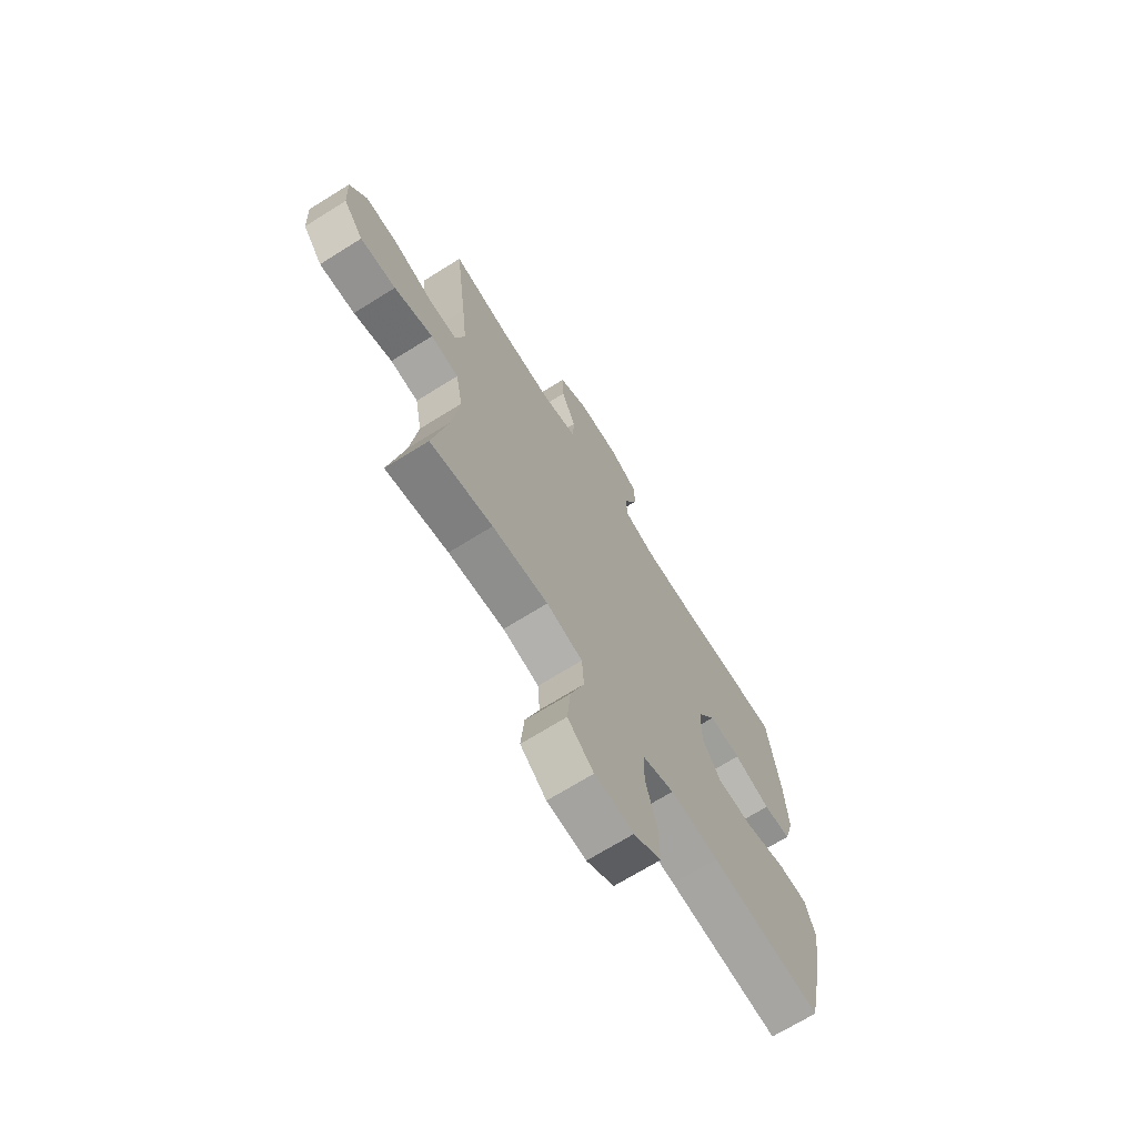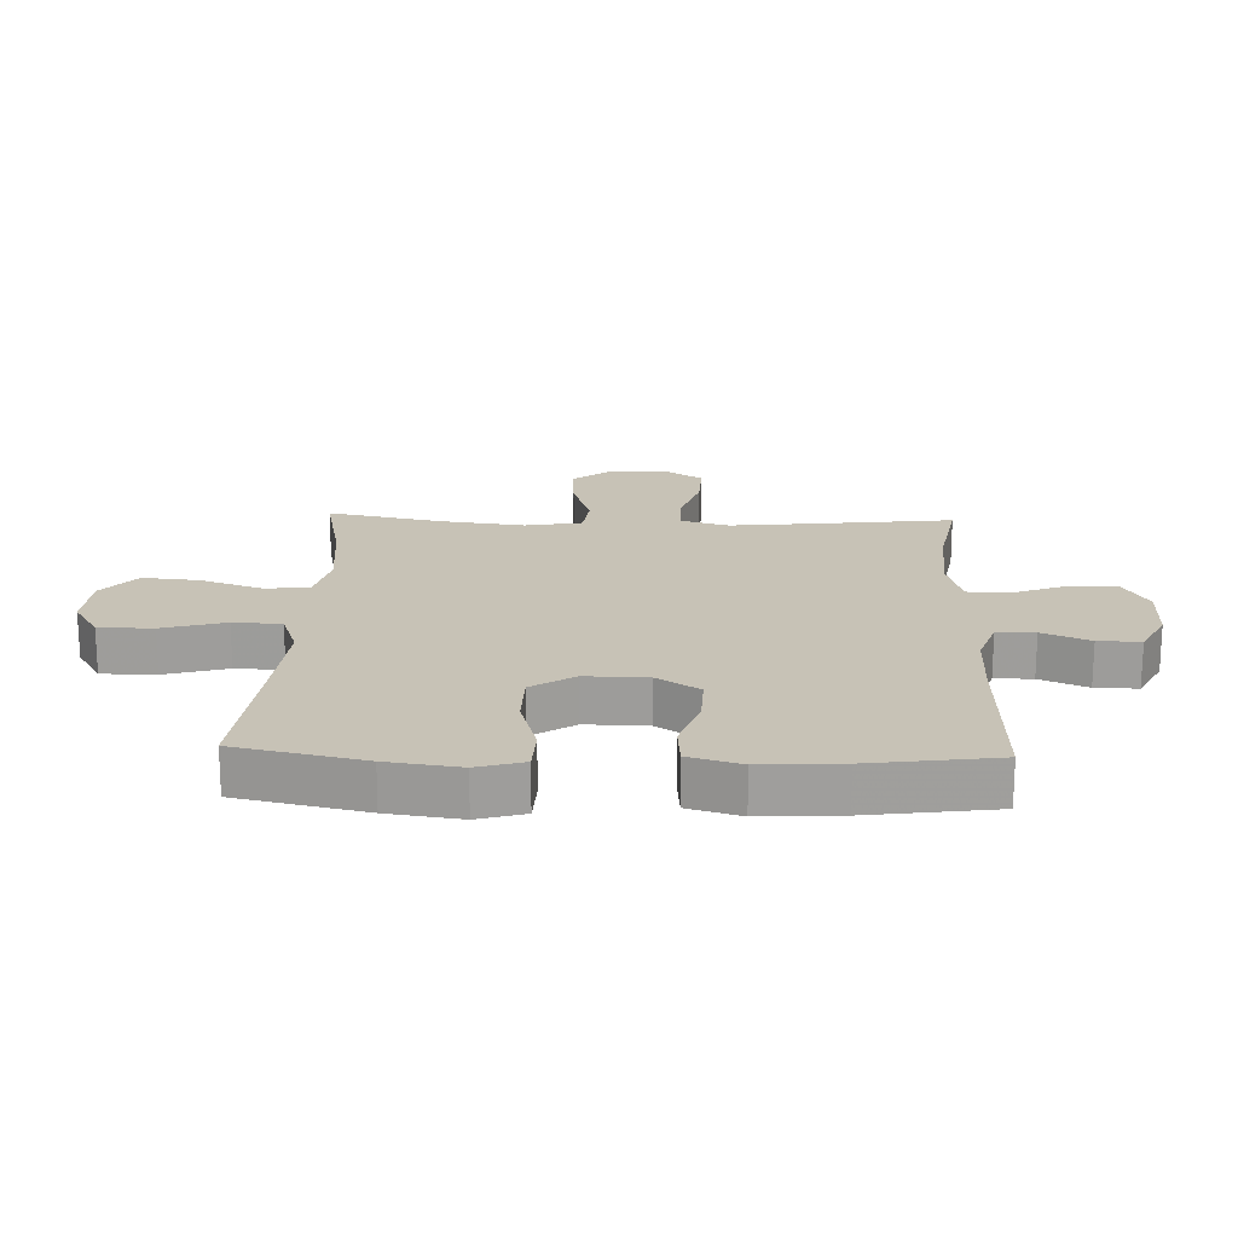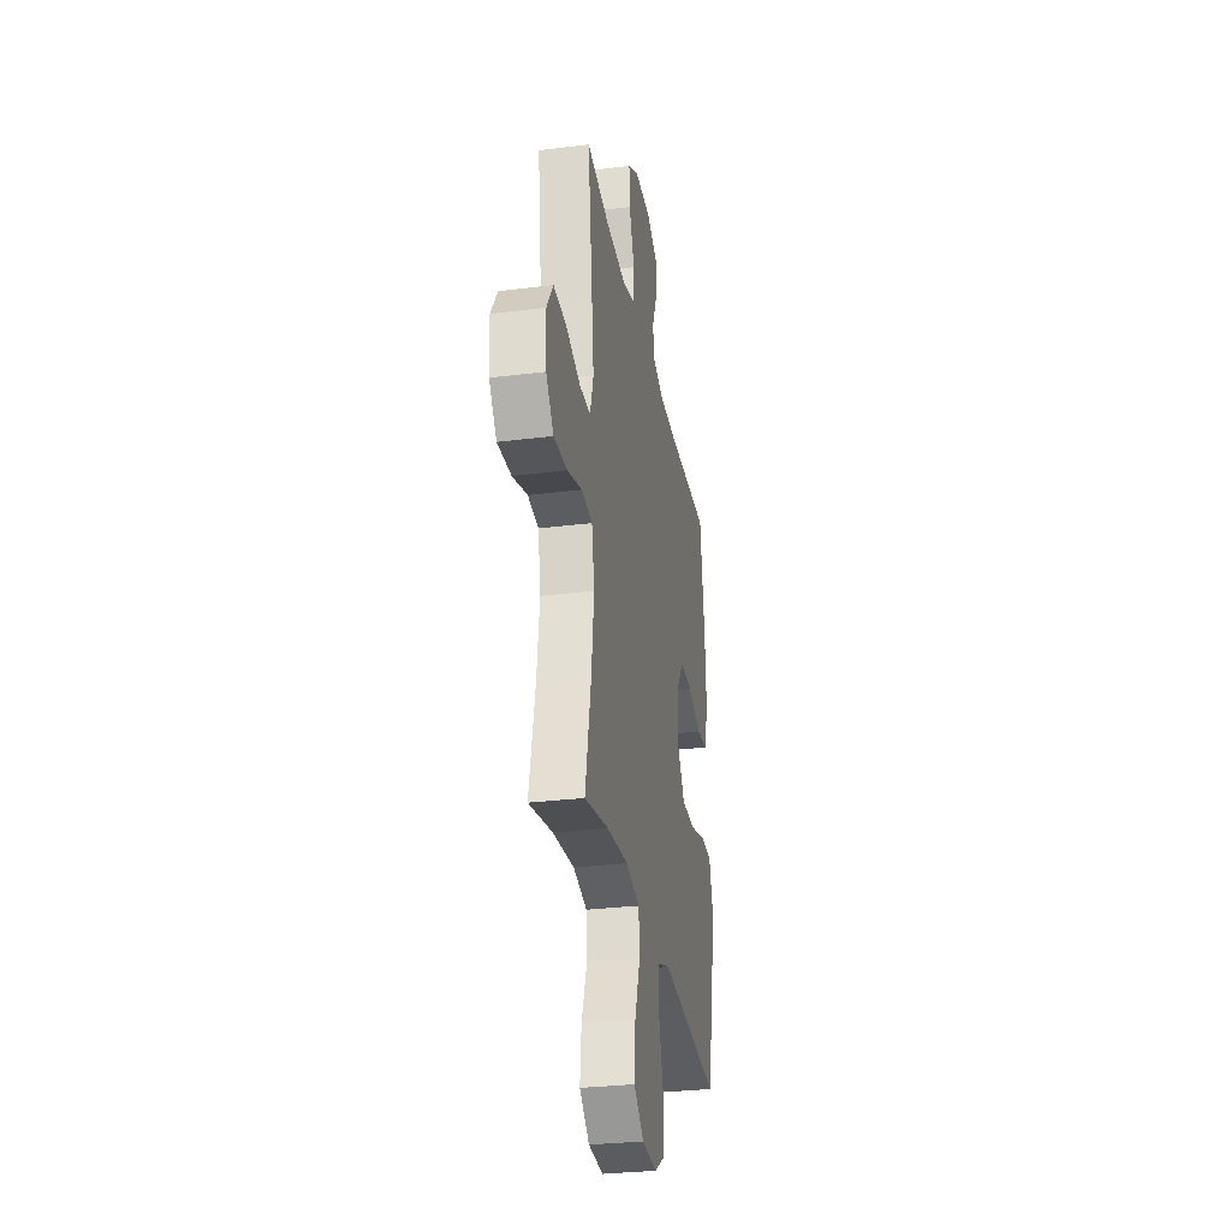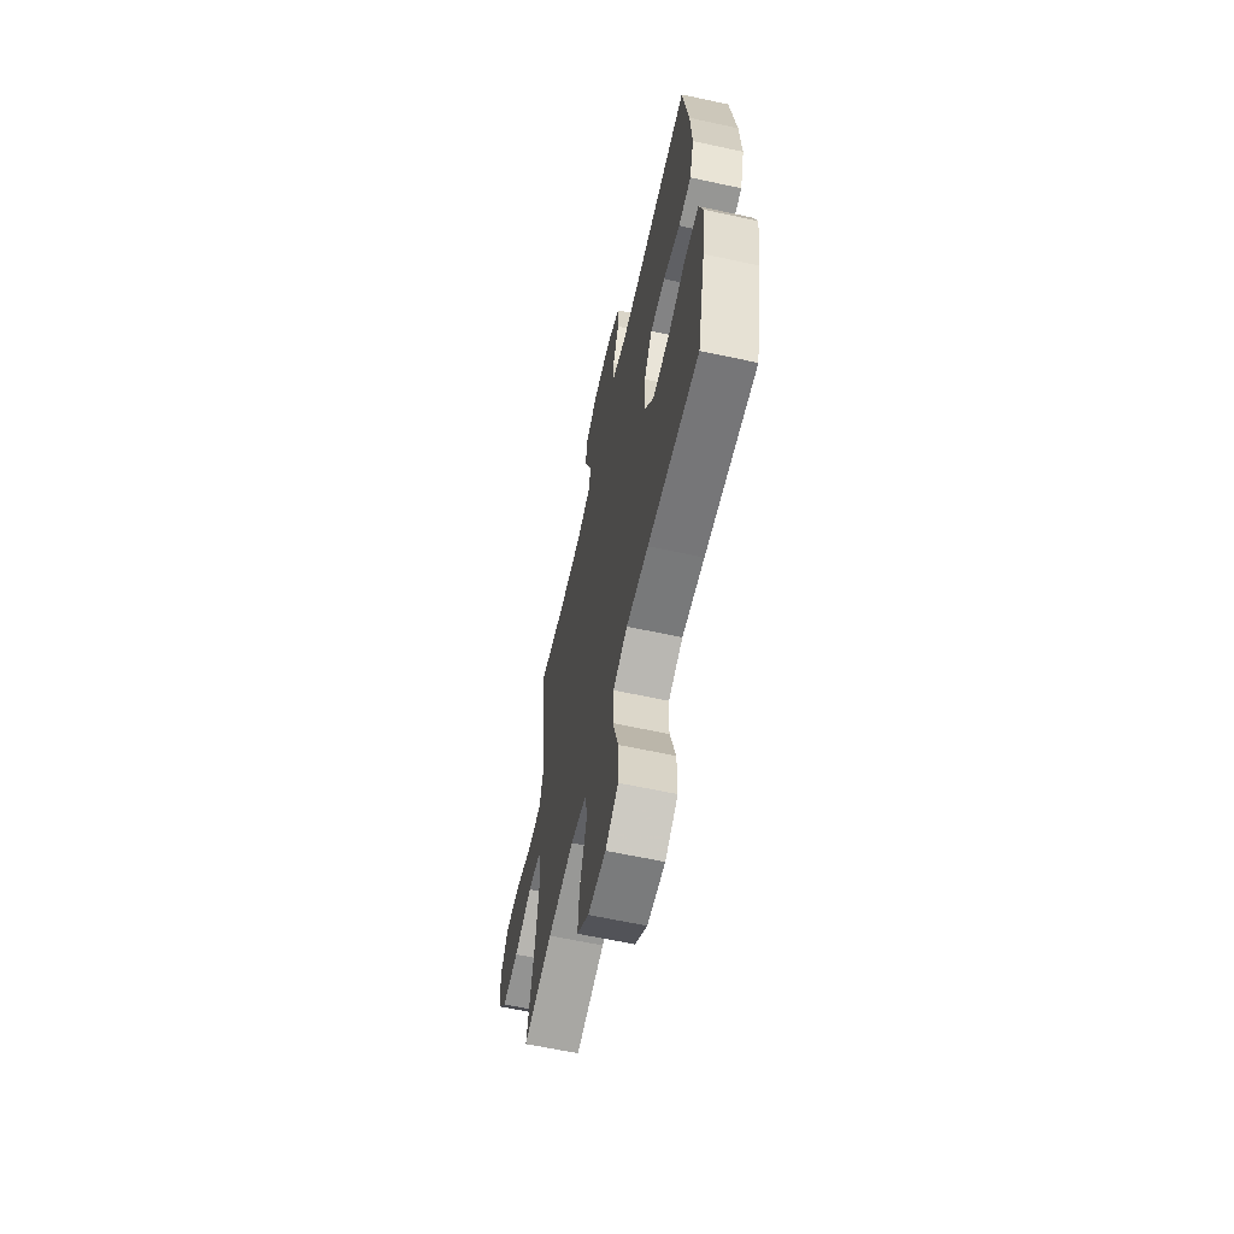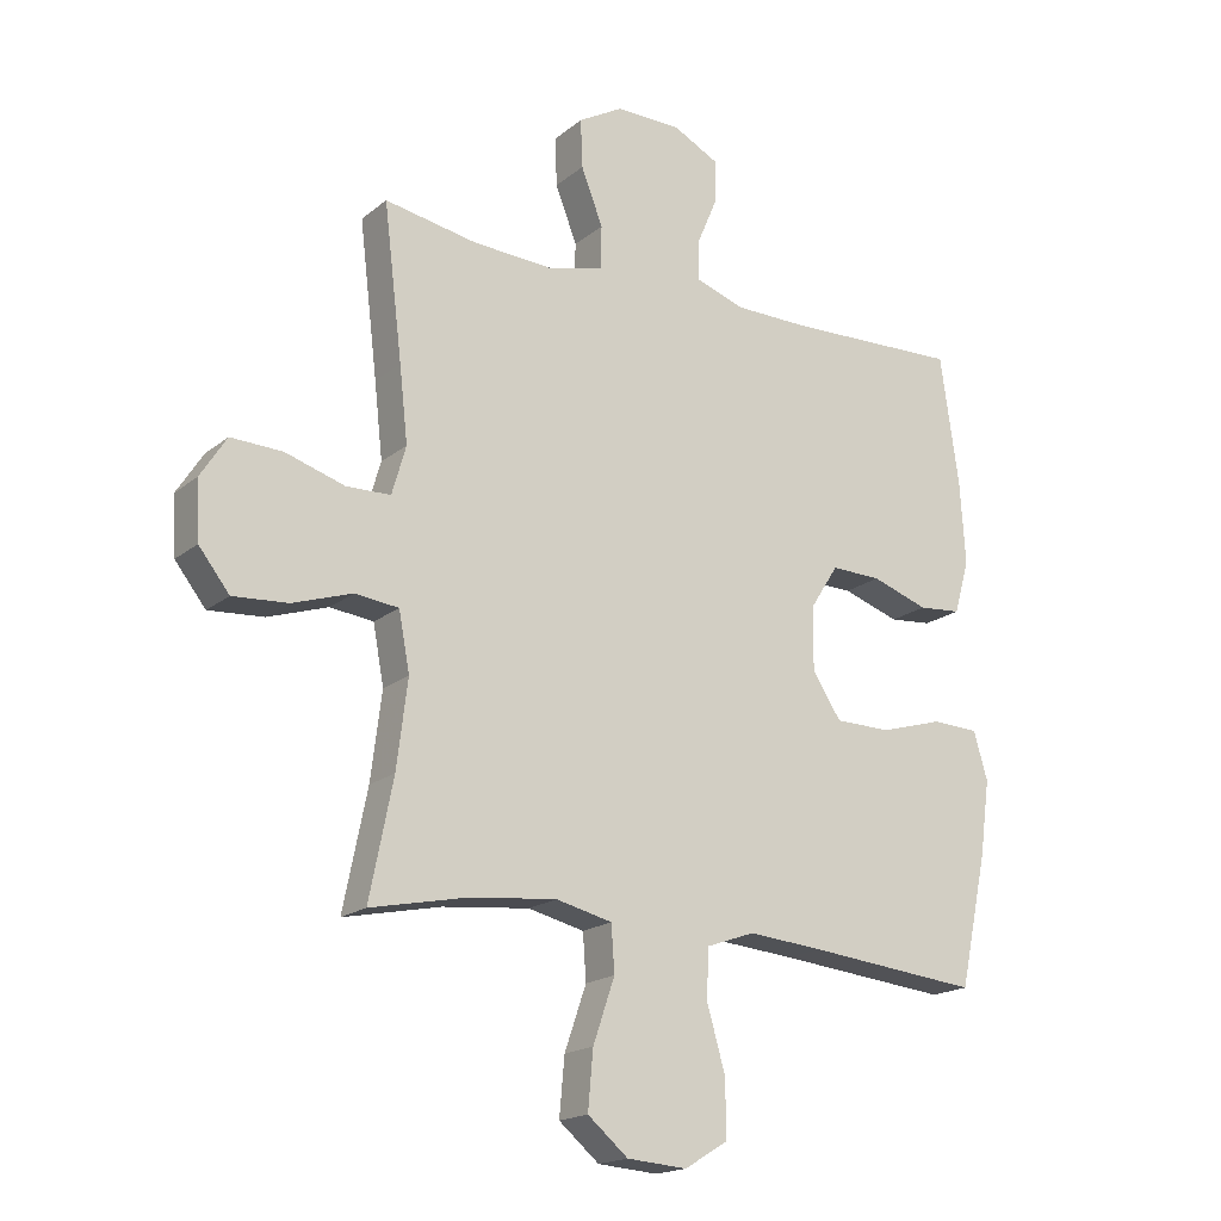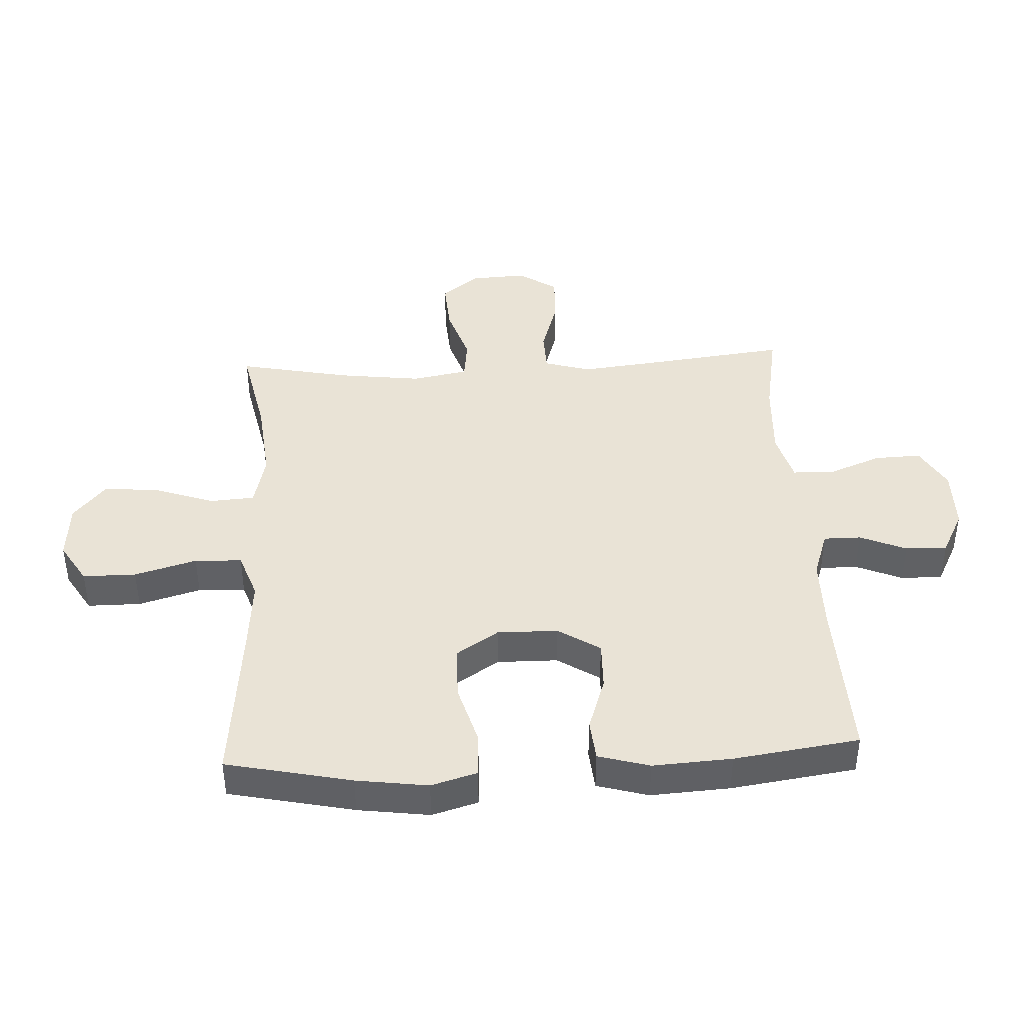
<metadata>
{"format":"obj","ext":"obj","renderer":"f3d","projection":"perspective","resolution":1024,"background":"white","views":[{"elev":-69.6,"azim":122.0,"up":"+Z"},{"elev":19.3,"azim":-87.8,"up":"+Y"},{"elev":-30.0,"azim":100.3,"up":"+Z"},{"elev":-62.6,"azim":-102.4,"up":"+Z"},{"elev":-18.2,"azim":146.3,"up":"+Z"},{"elev":42.0,"azim":-92.9,"up":"+Y"}]}
</metadata>
<code>
v -0.5 0.07 0.5
v -0.228 0.07 0.49
v -0.109 0.07 0.491
v -0.033 0.07 0.517
v -0.033 0.07 0.578
v -0.065 0.07 0.654
v -0.066 0.07 0.722
v 0.006 0.07 0.759
v 0.108 0.07 0.76
v 0.178 0.07 0.72
v 0.175 0.07 0.644
v 0.141 0.07 0.557
v 0.143 0.07 0.49
v 0.226 0.07 0.467
v 0.356 0.07 0.474
v 0.5 0.07 0.5
v 0.471 0.07 0.26
v 0.458 0.07 0.143
v 0.48 0.07 0.067
v 0.549 0.07 0.065
v 0.642 0.07 0.094
v 0.723 0.07 0.097
v 0.764 0.07 0.033
v 0.759 0.07 -0.058
v 0.711 0.07 -0.119
v 0.625 0.07 -0.113
v 0.531 0.07 -0.082
v 0.463 0.07 -0.09
v 0.446 0.07 -0.181
v 0.463 0.07 -0.317
v 0.5 0.07 -0.5
v 0.348 0.07 -0.468
v 0.212 0.07 -0.454
v 0.124 0.07 -0.475
v 0.119 0.07 -0.547
v 0.153 0.07 -0.646
v 0.161 0.07 -0.736
v 0.098 0.07 -0.789
v 0.004 0.07 -0.796
v -0.063 0.07 -0.755
v -0.063 0.07 -0.668
v -0.034 0.07 -0.567
v -0.037 0.07 -0.49
v -0.113 0.07 -0.463
v -0.23 0.07 -0.473
v -0.5 0.07 -0.5
v -0.544 0.07 -0.295
v -0.56 0.07 -0.178
v -0.538 0.07 -0.103
v -0.465 0.07 -0.1
v -0.366 0.07 -0.129
v -0.278 0.07 -0.128
v -0.233 0.07 -0.059
v -0.234 0.07 0.04
v -0.278 0.07 0.109
v -0.357 0.07 0.107
v -0.446 0.07 0.077
v -0.513 0.07 0.083
v -0.537 0.07 0.167
v -0.529 0.07 0.296
v -0.5 0 0.5
v -0.228 0 0.49
v -0.109 0 0.491
v -0.033 0 0.517
v -0.033 0 0.578
v -0.065 0 0.654
v -0.066 0 0.722
v 0.006 0 0.759
v 0.108 0 0.76
v 0.178 0 0.72
v 0.175 0 0.644
v 0.141 0 0.557
v 0.143 0 0.49
v 0.226 0 0.467
v 0.356 0 0.474
v 0.5 0 0.5
v 0.471 0 0.26
v 0.458 0 0.143
v 0.48 0 0.067
v 0.549 0 0.065
v 0.642 0 0.094
v 0.723 0 0.097
v 0.764 0 0.033
v 0.759 0 -0.058
v 0.711 0 -0.119
v 0.625 0 -0.113
v 0.531 0 -0.082
v 0.463 0 -0.09
v 0.446 0 -0.181
v 0.463 0 -0.317
v 0.5 0 -0.5
v 0.348 0 -0.468
v 0.212 0 -0.454
v 0.124 0 -0.475
v 0.119 0 -0.547
v 0.153 0 -0.646
v 0.161 0 -0.736
v 0.098 0 -0.789
v 0.004 0 -0.796
v -0.063 0 -0.755
v -0.063 0 -0.668
v -0.034 0 -0.567
v -0.037 0 -0.49
v -0.113 0 -0.463
v -0.23 0 -0.473
v -0.5 0 -0.5
v -0.544 0 -0.295
v -0.56 0 -0.178
v -0.538 0 -0.103
v -0.465 0 -0.1
v -0.366 0 -0.129
v -0.278 0 -0.128
v -0.233 0 -0.059
v -0.234 0 0.04
v -0.278 0 0.109
v -0.357 0 0.107
v -0.446 0 0.077
v -0.513 0 0.083
v -0.537 0 0.167
v -0.529 0 0.296
f 59 60 1 2
f 56 57 58 59
f 55 56 59 2
f 54 55 2 3
f 53 54 3 4
f 48 49 50 51
f 48 51 52
f 45 46 47 48
f 44 45 48 52
f 43 44 52 53
f 39 40 41 42
f 39 42 43
f 38 39 43
f 35 36 37 38
f 34 35 38 43
f 33 34 43 53
f 30 31 32
f 29 30 32 33
f 28 29 33 53
f 24 25 26 27
f 22 23 24 27
f 20 21 22 27
f 19 20 27 28
f 18 19 28 53
f 15 16 17
f 14 15 17 18
f 13 14 18 53
f 9 10 11 12
f 5 6 7 8
f 4 5 8 9
f 12 13 53
f 4 9 12 53
f 62 61 120 119
f 119 118 117 116
f 62 119 116 115
f 63 62 115 114
f 64 63 114 113
f 111 110 109 108
f 112 111 108
f 108 107 106 105
f 112 108 105 104
f 113 112 104 103
f 102 101 100 99
f 103 102 99
f 103 99 98
f 98 97 96 95
f 103 98 95 94
f 113 103 94 93
f 92 91 90
f 93 92 90 89
f 113 93 89 88
f 87 86 85 84
f 87 84 83 82
f 87 82 81 80
f 88 87 80 79
f 113 88 79 78
f 77 76 75
f 78 77 75 74
f 113 78 74 73
f 72 71 70 69
f 68 67 66 65
f 69 68 65 64
f 113 73 72
f 113 72 69 64
f 1 61 62 2
f 2 62 63 3
f 3 63 64 4
f 4 64 65 5
f 5 65 66 6
f 6 66 67 7
f 7 67 68 8
f 8 68 69 9
f 9 69 70 10
f 10 70 71 11
f 11 71 72 12
f 12 72 73 13
f 13 73 74 14
f 14 74 75 15
f 15 75 76 16
f 16 76 77 17
f 17 77 78 18
f 18 78 79 19
f 19 79 80 20
f 20 80 81 21
f 21 81 82 22
f 22 82 83 23
f 23 83 84 24
f 24 84 85 25
f 25 85 86 26
f 26 86 87 27
f 27 87 88 28
f 28 88 89 29
f 29 89 90 30
f 30 90 91 31
f 31 91 92 32
f 32 92 93 33
f 33 93 94 34
f 34 94 95 35
f 35 95 96 36
f 36 96 97 37
f 37 97 98 38
f 38 98 99 39
f 39 99 100 40
f 40 100 101 41
f 41 101 102 42
f 42 102 103 43
f 43 103 104 44
f 44 104 105 45
f 45 105 106 46
f 46 106 107 47
f 47 107 108 48
f 48 108 109 49
f 49 109 110 50
f 50 110 111 51
f 51 111 112 52
f 52 112 113 53
f 53 113 114 54
f 54 114 115 55
f 55 115 116 56
f 56 116 117 57
f 57 117 118 58
f 58 118 119 59
f 59 119 120 60
f 60 120 61 1

</code>
